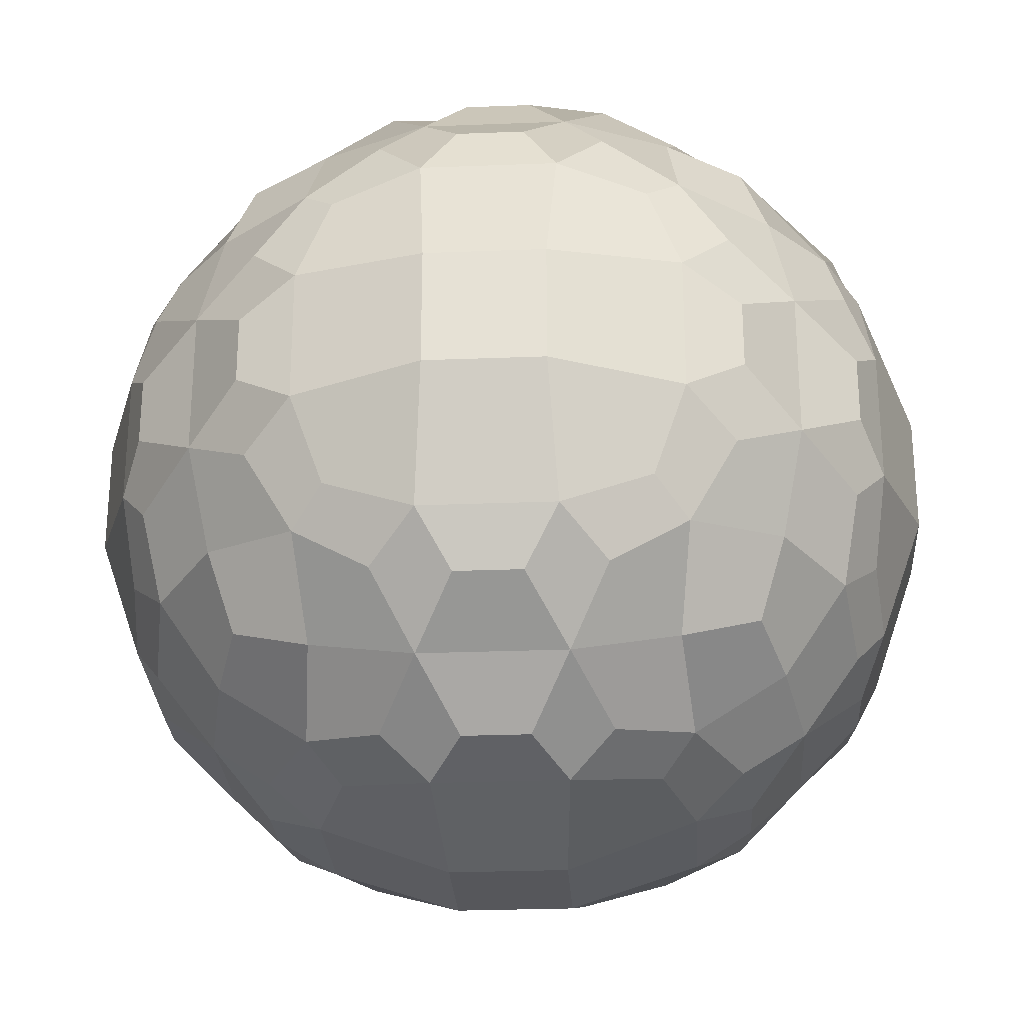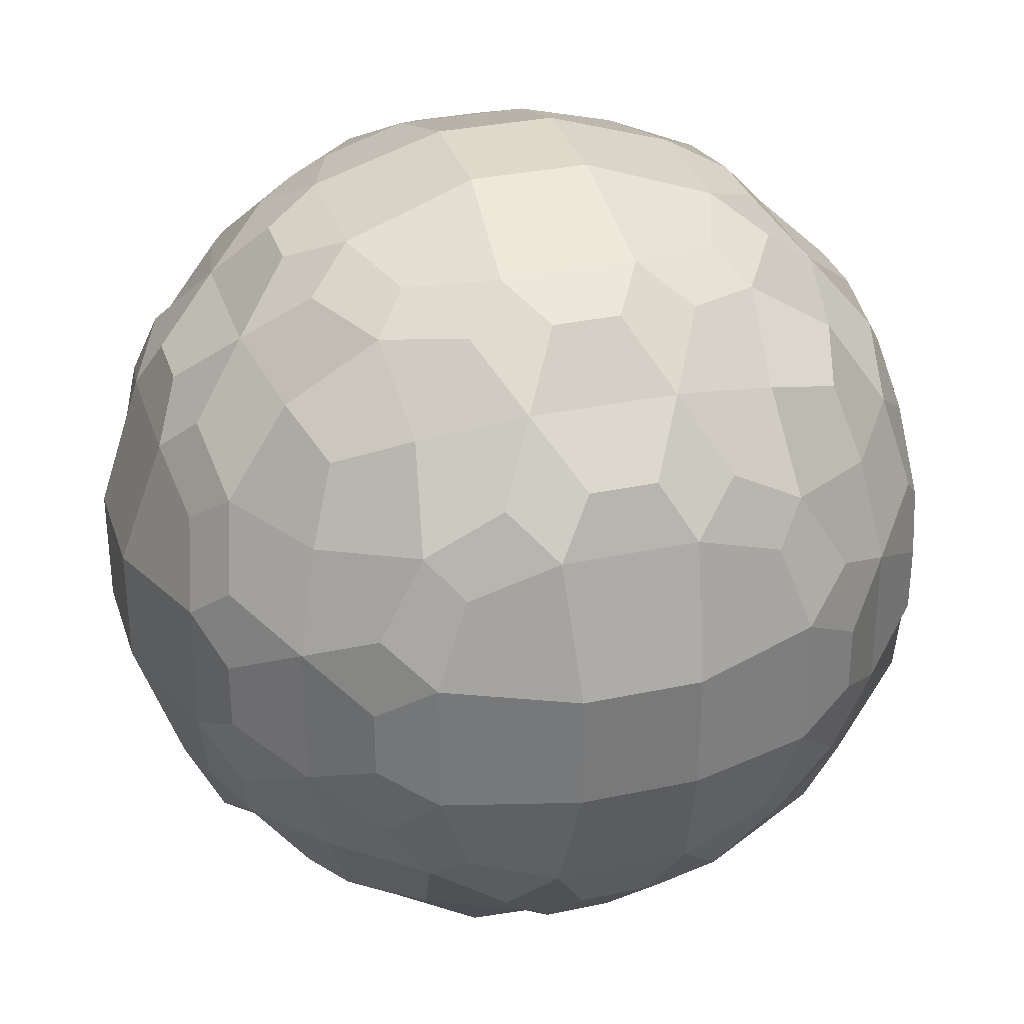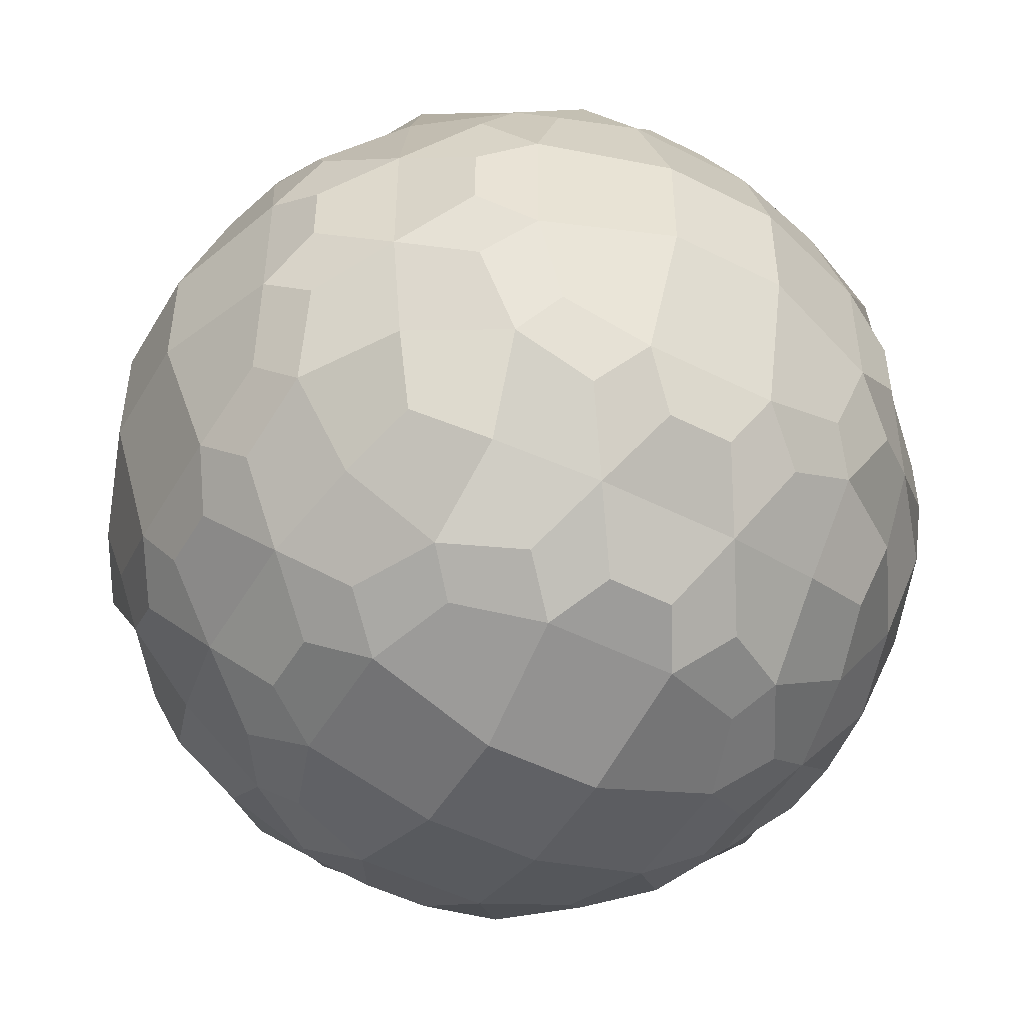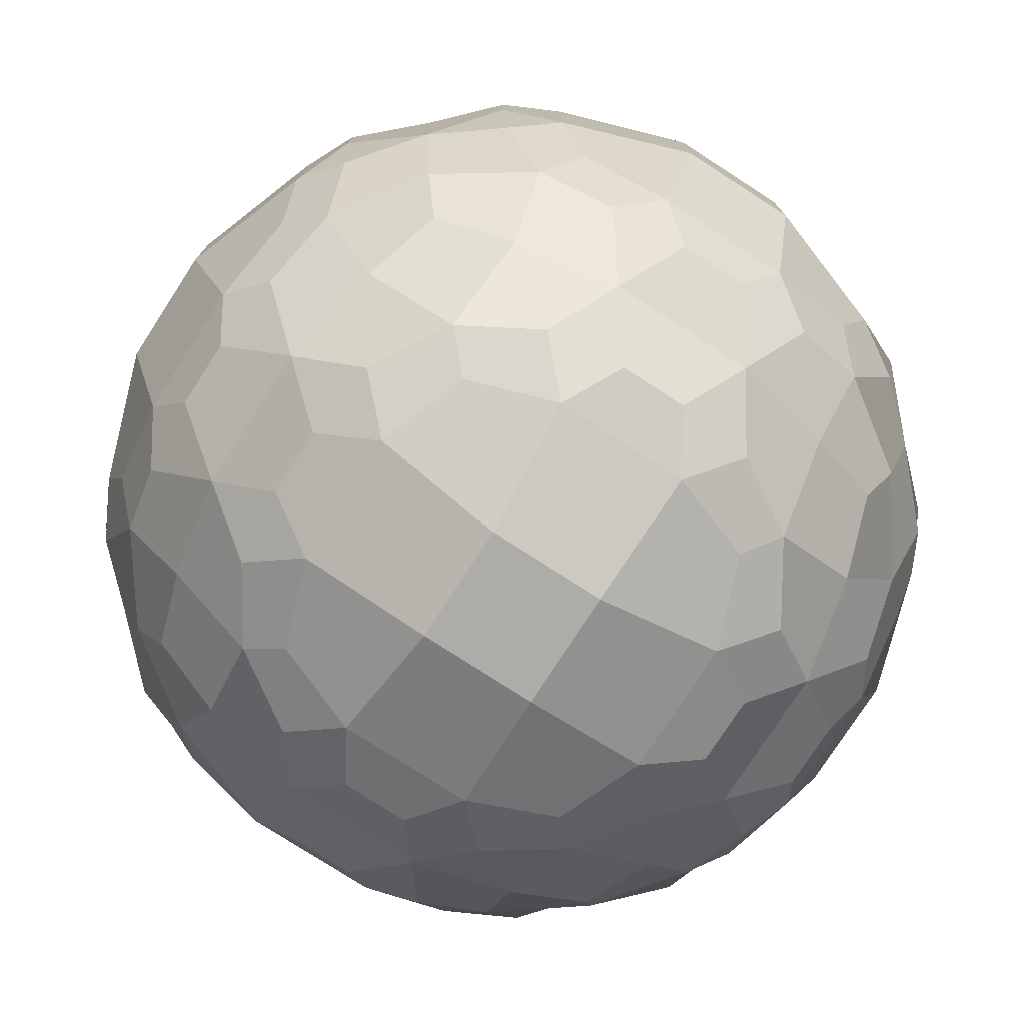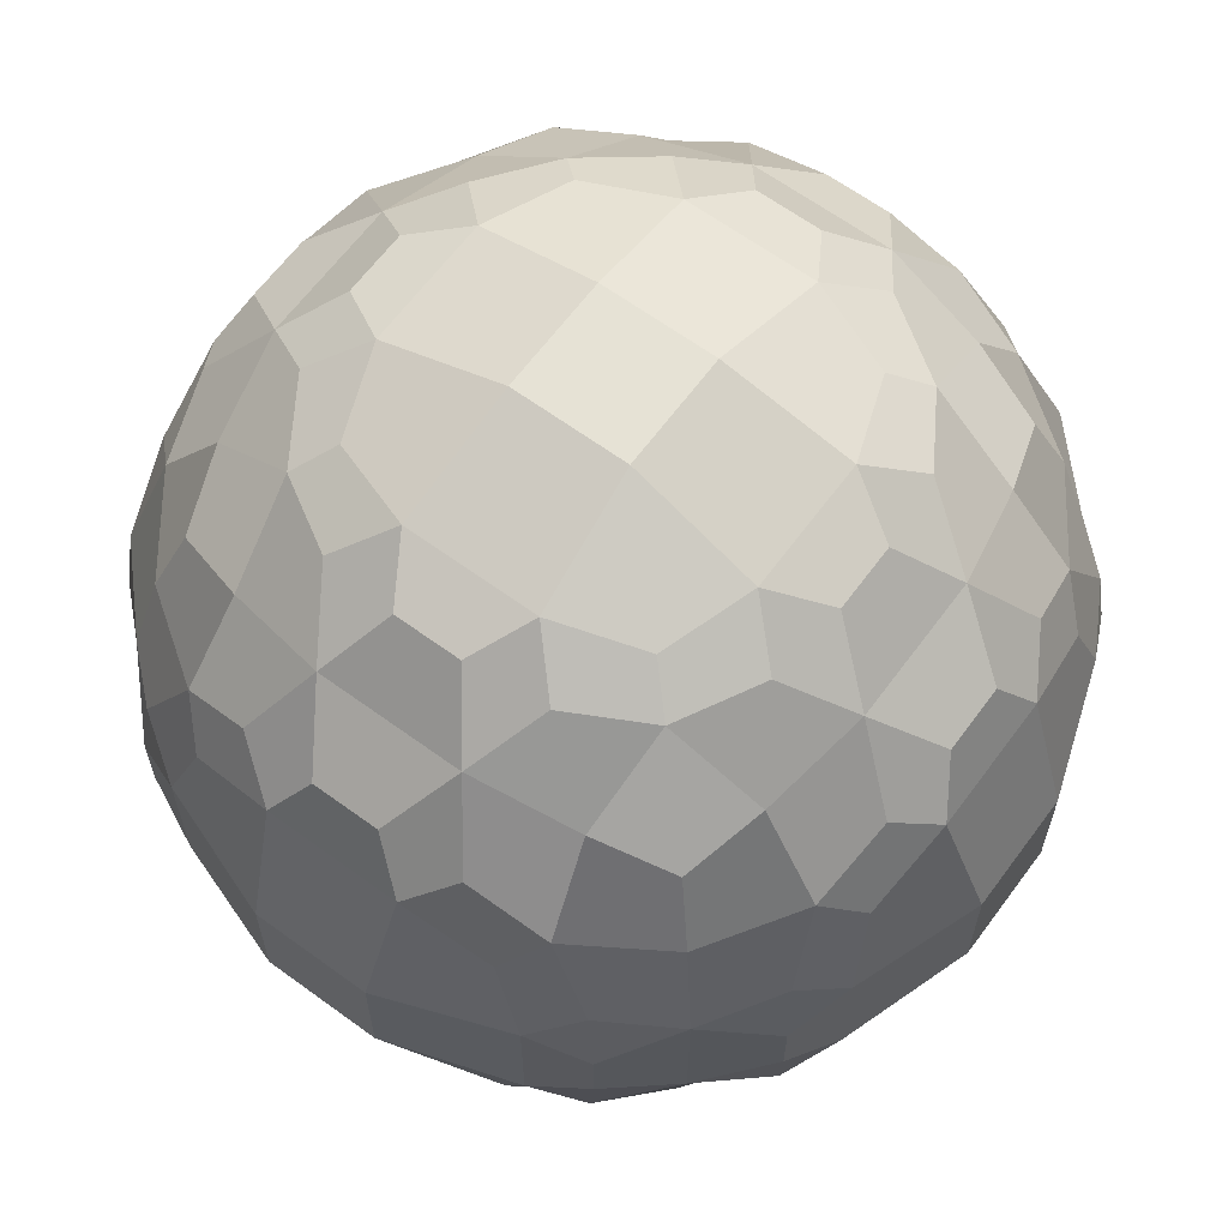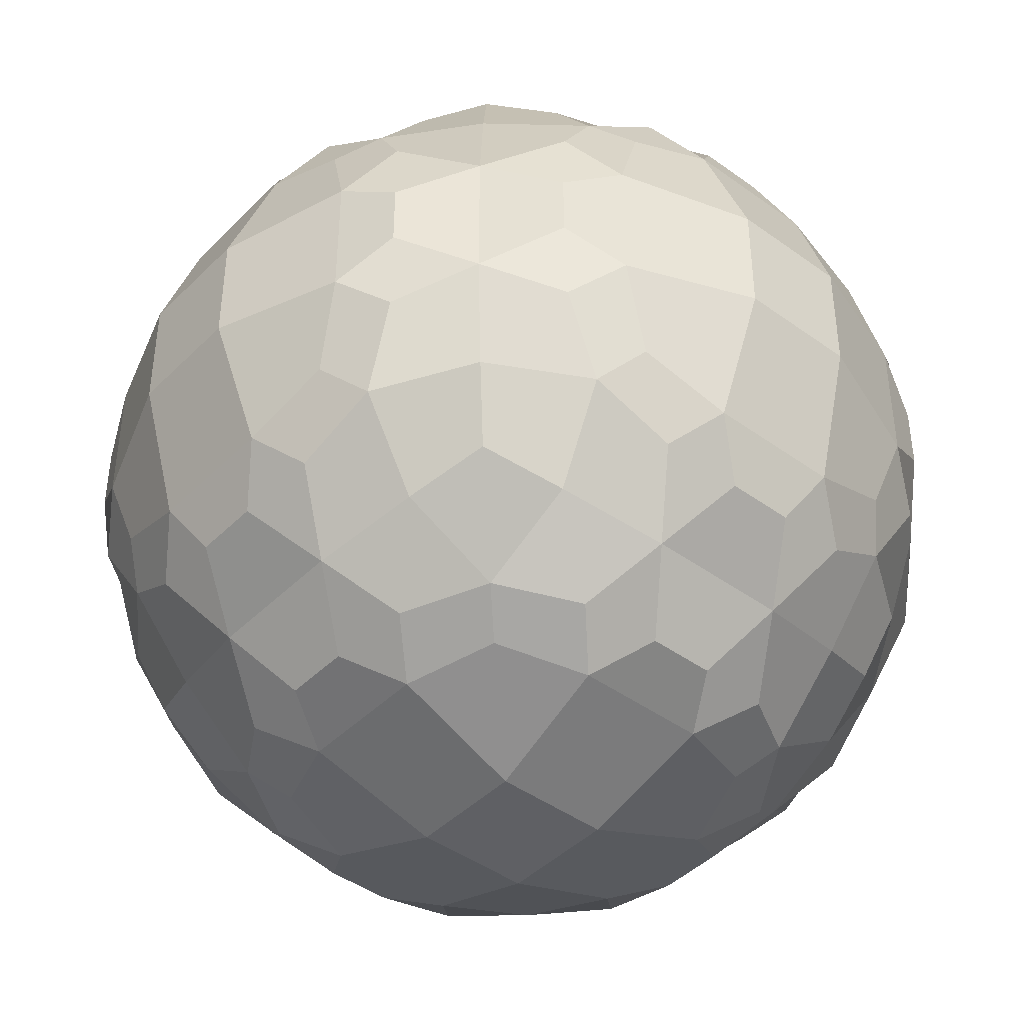
<metadata>
{"format":"obj","ext":"obj","renderer":"f3d","projection":"perspective","resolution":1024,"background":"white","views":[{"elev":-27.1,"azim":-86.5,"up":"+Y"},{"elev":32.3,"azim":163.3,"up":"+Y"},{"elev":-49.2,"azim":60.6,"up":"+Z"},{"elev":-76.8,"azim":-32.9,"up":"+Z"},{"elev":63.9,"azim":-53.6,"up":"+Z"},{"elev":-43.3,"azim":49.3,"up":"+Y"}]}
</metadata>
<code>
o Cube300
v -114.6 80.22 -78.43
v -114.8 79.18 -79.18
v -114.9 79.93 -78.91
v -114.6 78.43 -80.22
v -114.9 78.91 -79.93
v -115.2 80 -80
v -113.7 80.22 -77.45
v -113.7 78.35 -78.35
v -113.9 79 -78.15
v -114.1 79.88 -77.97
v -113.9 78.15 -79
v -114.5 78.91 -78.91
v -114.6 79.55 -78.51
v -113.7 77.45 -80.22
v -114.1 77.97 -79.88
v -114.6 78.51 -79.55
v -112.9 79.18 -77.33
v -113.2 79.93 -77.24
v -113.1 78.15 -78.15
v -113.2 78.91 -77.62
v -113.6 79.55 -77.51
v -112.9 77.33 -79.18
v -113.2 77.62 -78.91
v -113.2 77.24 -79.93
v -113.6 77.51 -79.55
v -111.9 78.43 -77.45
v -112.2 78.91 -77.24
v -112.1 80 -76.86
v -111.9 77.45 -78.43
v -112.2 77.97 -77.97
v -112.5 78.51 -77.51
v -112.2 77.24 -78.91
v -112.5 77.51 -78.51
v -112.1 76.86 -80
v -114.6 80.78 -78.43
v -114.9 81.07 -78.91
v -114.8 81.82 -79.18
v -115.2 81 -80
v -114.9 82.09 -79.93
v -114.6 82.57 -80.22
v -113.7 80.78 -77.45
v -114.1 81.12 -77.97
v -113.9 82 -78.15
v -113.7 82.65 -78.35
v -114.6 81.45 -78.51
v -114.5 82.09 -78.91
v -113.9 82.85 -79
v -114.6 82.49 -79.55
v -114.1 83.03 -79.88
v -113.7 83.55 -80.22
v -113.2 81.07 -77.24
v -112.9 81.82 -77.33
v -113.6 81.45 -77.51
v -113.2 82.09 -77.62
v -113.1 82.85 -78.15
v -113.2 83.38 -78.91
v -112.9 83.67 -79.18
v -113.6 83.49 -79.55
v -113.2 83.76 -79.93
v -112.1 81 -76.86
v -112.2 82.09 -77.24
v -111.9 82.57 -77.45
v -112.5 82.49 -77.51
v -112.2 83.03 -77.97
v -111.9 83.55 -78.43
v -112.5 83.49 -78.51
v -112.2 83.76 -78.91
v -112.1 84.14 -80
v -114.6 78.43 -80.78
v -114.9 78.91 -81.07
v -115.2 80 -81
v -114.8 79.18 -81.82
v -114.9 79.93 -82.09
v -114.6 80.22 -82.57
v -113.7 77.45 -80.78
v -114.1 77.97 -81.12
v -114.6 78.51 -81.45
v -113.9 78.15 -82
v -114.5 78.91 -82.09
v -114.6 79.55 -82.49
v -113.7 78.35 -82.65
v -113.9 79 -82.85
v -114.1 79.88 -83.03
v -113.7 80.22 -83.55
v -113.2 77.24 -81.07
v -113.6 77.51 -81.45
v -112.9 77.33 -81.82
v -113.2 77.62 -82.09
v -113.1 78.15 -82.85
v -113.2 78.91 -83.38
v -113.6 79.55 -83.49
v -112.9 79.18 -83.67
v -113.2 79.93 -83.76
v -112.1 76.86 -81
v -112.2 77.24 -82.09
v -112.5 77.51 -82.49
v -111.9 77.45 -82.57
v -112.2 77.97 -83.03
v -112.5 78.51 -83.49
v -111.9 78.43 -83.55
v -112.2 78.91 -83.76
v -112.1 80 -84.14
v -115.2 81 -81
v -114.9 82.09 -81.07
v -114.6 82.57 -80.78
v -114.9 81.07 -82.09
v -114.8 81.82 -81.82
v -114.6 80.78 -82.57
v -114.6 82.49 -81.45
v -114.1 83.03 -81.12
v -113.7 83.55 -80.78
v -114.6 81.45 -82.49
v -114.5 82.09 -82.09
v -113.9 82.85 -82
v -114.1 81.12 -83.03
v -113.9 82 -82.85
v -113.7 82.65 -82.65
v -113.7 80.78 -83.55
v -113.6 83.49 -81.45
v -113.2 83.76 -81.07
v -113.2 83.38 -82.09
v -112.9 83.67 -81.82
v -113.6 81.45 -83.49
v -113.2 82.09 -83.38
v -113.1 82.85 -82.85
v -113.2 81.07 -83.76
v -112.9 81.82 -83.67
v -112.1 84.14 -81
v -112.5 83.49 -82.49
v -112.2 83.76 -82.09
v -112.5 82.49 -83.49
v -112.2 83.03 -83.03
v -111.9 83.55 -82.57
v -112.1 81 -84.14
v -112.2 82.09 -83.76
v -111.9 82.57 -83.55
v -111.3 78.43 -77.45
v -111 78.91 -77.24
v -111.1 80 -76.86
v -111.3 77.45 -78.43
v -111 77.97 -77.97
v -110.6 78.51 -77.51
v -111 77.24 -78.91
v -110.6 77.51 -78.51
v -111.1 76.86 -80
v -110.3 79.18 -77.33
v -110 79.93 -77.24
v -110.1 78.15 -78.15
v -110 78.91 -77.62
v -109.6 79.55 -77.51
v -110.3 77.33 -79.18
v -110 77.62 -78.91
v -110 77.24 -79.93
v -109.6 77.51 -79.55
v -109.5 80.22 -77.45
v -109.4 78.35 -78.35
v -109.2 79 -78.15
v -109.1 79.88 -77.97
v -109.2 78.15 -79
v -108.7 78.91 -78.91
v -108.6 79.55 -78.51
v -109.5 77.45 -80.22
v -109.1 77.97 -79.88
v -108.6 78.51 -79.55
v -108.5 80.22 -78.43
v -108.4 79.18 -79.18
v -108.3 79.93 -78.91
v -108.5 78.43 -80.22
v -108.3 78.91 -79.93
v -107.9 80 -80
v -111.1 81 -76.86
v -111 82.09 -77.24
v -111.3 82.57 -77.45
v -110.6 82.49 -77.51
v -111 83.03 -77.97
v -111.3 83.55 -78.43
v -110.6 83.49 -78.51
v -111 83.76 -78.91
v -111.1 84.14 -80
v -110 81.07 -77.24
v -110.3 81.82 -77.33
v -109.6 81.45 -77.51
v -110 82.09 -77.62
v -110.1 82.85 -78.15
v -110 83.38 -78.91
v -110.3 83.67 -79.18
v -109.6 83.49 -79.55
v -110 83.76 -79.93
v -109.5 80.78 -77.45
v -109.1 81.12 -77.97
v -109.2 82 -78.15
v -109.4 82.65 -78.35
v -108.6 81.45 -78.51
v -108.7 82.09 -78.91
v -109.2 82.85 -79
v -108.6 82.49 -79.55
v -109.1 83.03 -79.88
v -109.5 83.55 -80.22
v -108.5 80.78 -78.43
v -108.3 81.07 -78.91
v -108.4 81.82 -79.18
v -107.9 81 -80
v -108.3 82.09 -79.93
v -108.5 82.57 -80.22
v -111.1 76.86 -81
v -111 77.24 -82.09
v -110.6 77.51 -82.49
v -111.3 77.45 -82.57
v -111 77.97 -83.03
v -110.6 78.51 -83.49
v -111.3 78.43 -83.55
v -111 78.91 -83.76
v -111.1 80 -84.14
v -110 77.24 -81.07
v -109.6 77.51 -81.45
v -110.3 77.33 -81.82
v -110 77.62 -82.09
v -110.1 78.15 -82.85
v -110 78.91 -83.38
v -109.6 79.55 -83.49
v -110.3 79.18 -83.67
v -110 79.93 -83.76
v -109.5 77.45 -80.78
v -109.1 77.97 -81.12
v -108.6 78.51 -81.45
v -109.2 78.15 -82
v -108.7 78.91 -82.09
v -108.6 79.55 -82.49
v -109.4 78.35 -82.65
v -109.2 79 -82.85
v -109.1 79.88 -83.03
v -109.5 80.22 -83.55
v -108.5 78.43 -80.78
v -108.3 78.91 -81.07
v -107.9 80 -81
v -108.4 79.18 -81.82
v -108.3 79.93 -82.09
v -108.5 80.22 -82.57
v -111.1 84.14 -81
v -110.6 83.49 -82.49
v -111 83.76 -82.09
v -110.6 82.49 -83.49
v -111 83.03 -83.03
v -111.3 83.55 -82.57
v -111.1 81 -84.14
v -111 82.09 -83.76
v -111.3 82.57 -83.55
v -109.6 83.49 -81.45
v -110 83.76 -81.07
v -110 83.38 -82.09
v -110.3 83.67 -81.82
v -109.6 81.45 -83.49
v -110 82.09 -83.38
v -110.1 82.85 -82.85
v -110 81.07 -83.76
v -110.3 81.82 -83.67
v -108.6 82.49 -81.45
v -109.1 83.03 -81.12
v -109.5 83.55 -80.78
v -108.6 81.45 -82.49
v -108.7 82.09 -82.09
v -109.2 82.85 -82
v -109.1 81.12 -83.03
v -109.2 82 -82.85
v -109.4 82.65 -82.65
v -109.5 80.78 -83.55
v -107.9 81 -81
v -108.3 82.09 -81.07
v -108.5 82.57 -80.78
v -108.3 81.07 -82.09
v -108.4 81.82 -81.82
v -108.5 80.78 -82.57
f 5 2 3 6
f 11 8 9 12
f 12 9 10 13
f 3 2 12 13
f 13 10 1 3
f 15 11 12 16
f 5 4 15 16
f 16 12 2 5
f 9 8 19 20
f 20 17 18 21
f 10 9 20 21
f 21 18 7 10
f 23 19 8 11
f 24 22 23 25
f 15 14 24 25
f 25 23 11 15
f 18 17 27 28
f 30 26 27 31
f 20 19 30 31
f 31 27 17 20
f 32 29 30 33
f 23 22 32 33
f 33 30 19 23
f 34 32 22 24
f 3 1 35 36
f 6 3 36 38
f 38 36 37 39
f 10 7 41 42
f 35 1 10 42
f 36 35 42 45
f 45 42 43 46
f 37 36 45 46
f 46 43 44 47
f 39 37 46 48
f 48 46 47 49
f 40 39 48 49
f 41 7 18 51
f 42 41 51 53
f 53 51 52 54
f 43 42 53 54
f 44 43 54 55
f 47 44 55 56
f 49 47 56 58
f 58 56 57 59
f 50 49 58 59
f 51 18 28 60
f 52 51 60 61
f 54 52 61 63
f 63 61 62 64
f 55 54 63 64
f 56 55 64 66
f 66 64 65 67
f 57 56 66 67
f 59 57 67 68
f 69 4 5 70
f 70 5 6 71
f 72 70 71 73
f 75 14 15 76
f 76 15 4 69
f 77 76 69 70
f 78 76 77 79
f 79 77 70 72
f 80 79 72 73
f 81 78 79 82
f 82 79 80 83
f 83 80 73 74
f 85 24 14 75
f 86 85 75 76
f 87 85 86 88
f 88 86 76 78
f 89 88 78 81
f 90 89 81 82
f 91 90 82 83
f 92 90 91 93
f 93 91 83 84
f 94 34 24 85
f 95 94 85 87
f 96 95 87 88
f 97 95 96 98
f 98 96 88 89
f 99 98 89 90
f 100 98 99 101
f 101 99 90 92
f 102 101 92 93
f 71 6 38 103
f 103 38 39 104
f 104 39 40 105
f 73 71 103 106
f 106 103 104 107
f 74 73 106 108
f 110 109 104 105
f 105 40 49 110
f 110 49 50 111
f 113 112 106 107
f 107 104 109 113
f 113 109 110 114
f 115 83 74 108
f 108 106 112 115
f 115 112 113 116
f 116 113 114 117
f 84 83 115 118
f 120 119 110 111
f 111 50 59 120
f 114 110 119 121
f 121 119 120 122
f 124 123 115 116
f 125 124 116 117
f 117 114 121 125
f 126 93 84 118
f 118 115 123 126
f 126 123 124 127
f 120 59 68 128
f 130 129 121 122
f 122 120 128 130
f 132 131 124 125
f 125 121 129 132
f 132 129 130 133
f 134 102 93 126
f 135 134 126 127
f 127 124 131 135
f 135 131 132 136
f 27 26 137 138
f 28 27 138 139
f 30 29 140 141
f 141 137 26 30
f 142 138 137 141
f 143 140 29 32
f 144 141 140 143
f 145 143 32 34
f 139 138 146 147
f 142 141 148 149
f 149 146 138 142
f 150 147 146 149
f 144 143 151 152
f 152 148 141 144
f 153 151 143 145
f 154 152 151 153
f 149 148 156 157
f 150 149 157 158
f 158 155 147 150
f 159 156 148 152
f 160 157 156 159
f 161 158 157 160
f 154 153 162 163
f 163 159 152 154
f 164 160 159 163
f 161 160 166 167
f 167 165 158 161
f 164 163 168 169
f 169 166 160 164
f 170 167 166 169
f 60 28 139 171
f 61 60 171 172
f 62 61 172 173
f 175 173 172 174
f 64 62 173 175
f 65 64 175 176
f 178 176 175 177
f 67 65 176 178
f 68 67 178 179
f 171 139 147 180
f 172 171 180 181
f 183 181 180 182
f 174 172 181 183
f 175 174 183 184
f 177 175 184 185
f 178 177 185 186
f 188 186 185 187
f 179 178 186 188
f 180 147 155 189
f 190 189 155 158
f 182 180 189 190
f 183 182 190 191
f 184 183 191 192
f 194 191 190 193
f 195 192 191 194
f 185 184 192 195
f 197 195 194 196
f 187 185 195 197
f 188 187 197 198
f 190 158 165 199
f 200 199 165 167
f 193 190 199 200
f 194 193 200 201
f 202 200 167 170
f 203 201 200 202
f 196 194 201 203
f 197 196 203 204
f 205 145 34 94
f 206 205 94 95
f 208 206 95 97
f 209 207 206 208
f 209 208 97 98
f 211 209 98 100
f 212 210 209 211
f 212 211 100 101
f 213 212 101 102
f 214 153 145 205
f 216 214 205 206
f 217 215 214 216
f 217 216 206 207
f 218 217 207 209
f 219 218 209 210
f 221 219 210 212
f 222 220 219 221
f 222 221 212 213
f 223 162 153 214
f 224 163 162 223
f 224 223 214 215
f 226 224 215 217
f 227 225 224 226
f 229 226 217 218
f 230 227 226 229
f 230 229 218 219
f 231 228 227 230
f 231 230 219 220
f 232 231 220 222
f 233 168 163 224
f 234 169 168 233
f 234 233 224 225
f 235 170 169 234
f 236 234 225 227
f 237 235 234 236
f 237 236 227 228
f 238 237 228 231
f 128 68 179 239
f 130 128 239 241
f 244 241 240 243
f 244 243 132 133
f 133 130 241 244
f 245 213 102 134
f 246 245 134 135
f 247 243 242 246
f 247 246 135 136
f 136 132 243 247
f 239 179 188 249
f 251 249 248 250
f 251 250 240 241
f 241 239 249 251
f 254 253 242 243
f 243 240 250 254
f 255 222 213 245
f 256 253 252 255
f 256 255 245 246
f 246 242 253 256
f 259 198 197 258
f 259 258 248 249
f 249 188 198 259
f 262 258 257 261
f 250 248 258 262
f 264 261 260 263
f 264 263 252 253
f 265 262 261 264
f 265 264 253 254
f 254 250 262 265
f 266 263 231 232
f 266 232 222 255
f 255 252 263 266
f 267 202 170 235
f 268 203 202 267
f 269 204 203 268
f 269 268 257 258
f 258 197 204 269
f 270 267 235 237
f 271 268 267 270
f 271 270 260 261
f 261 257 268 271
f 272 270 237 238
f 272 238 231 263
f 263 260 270 272

</code>
